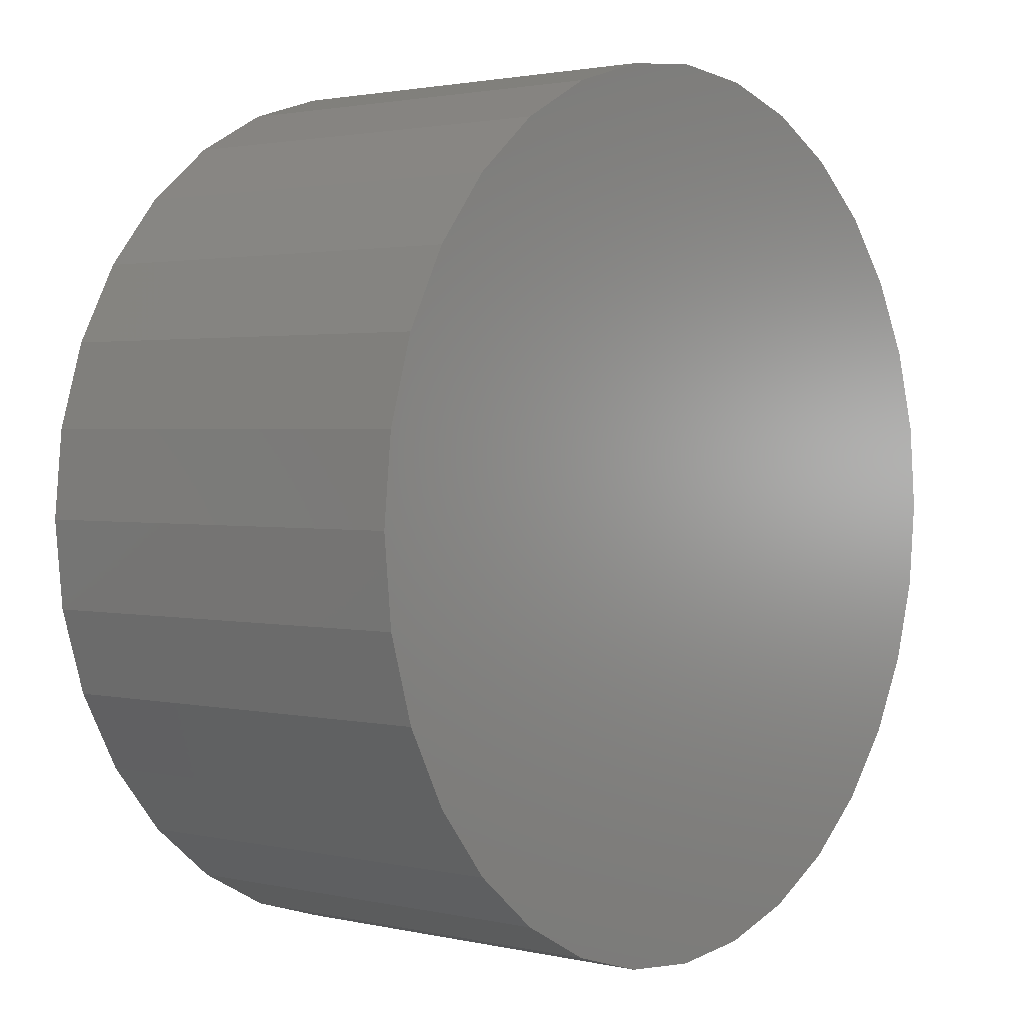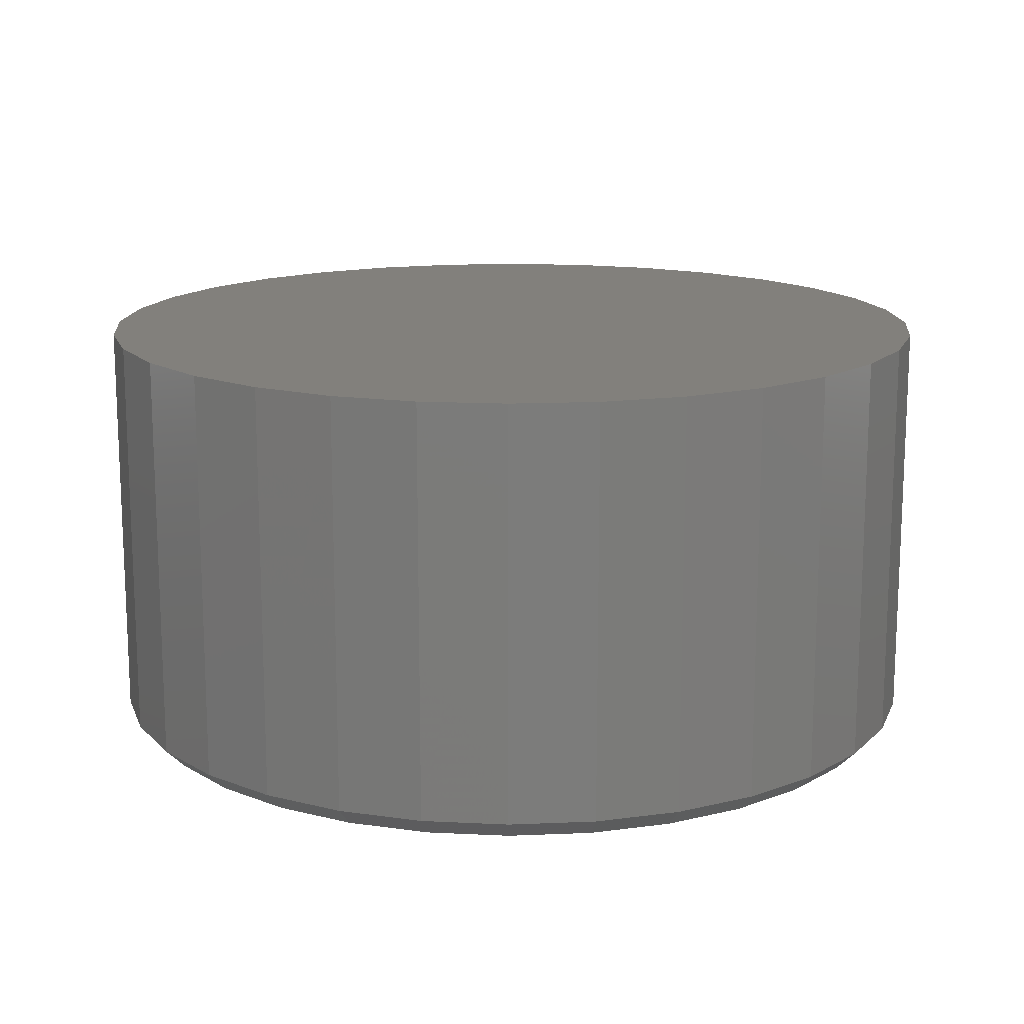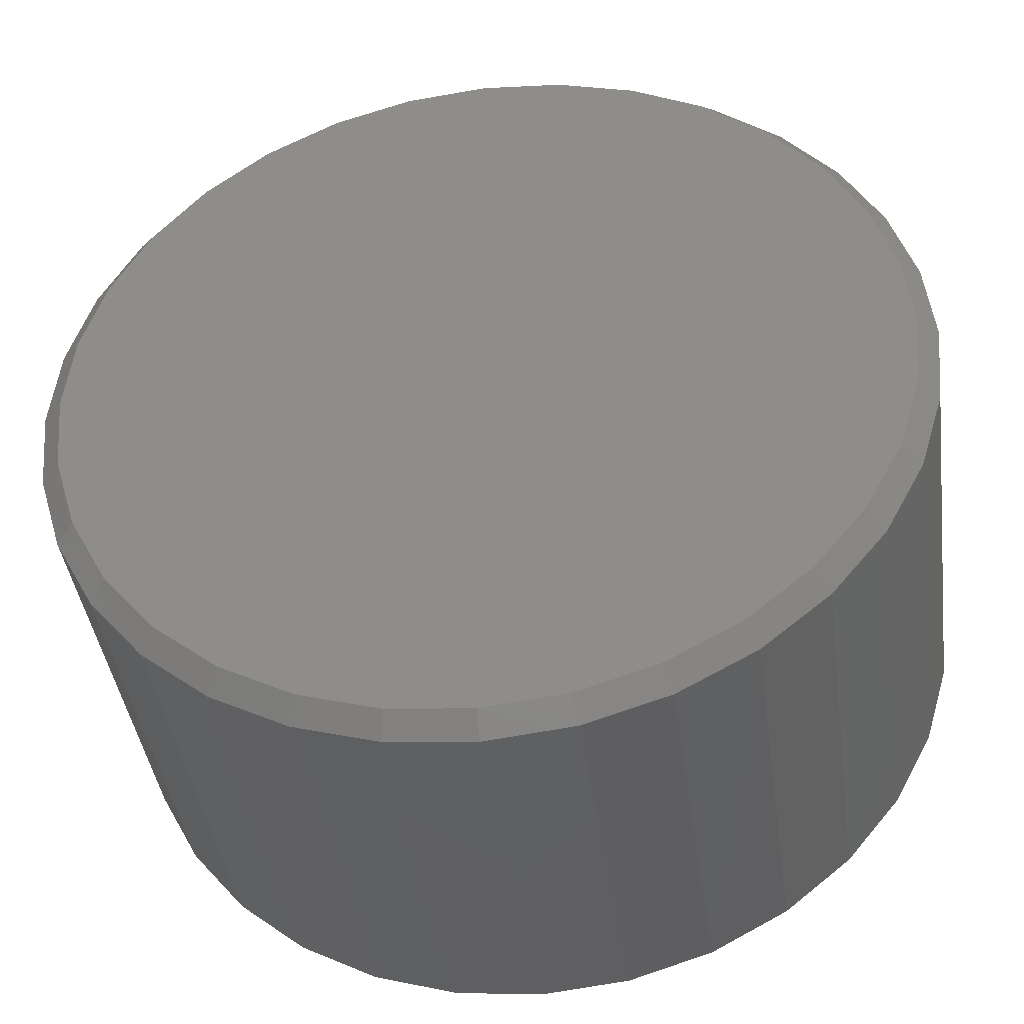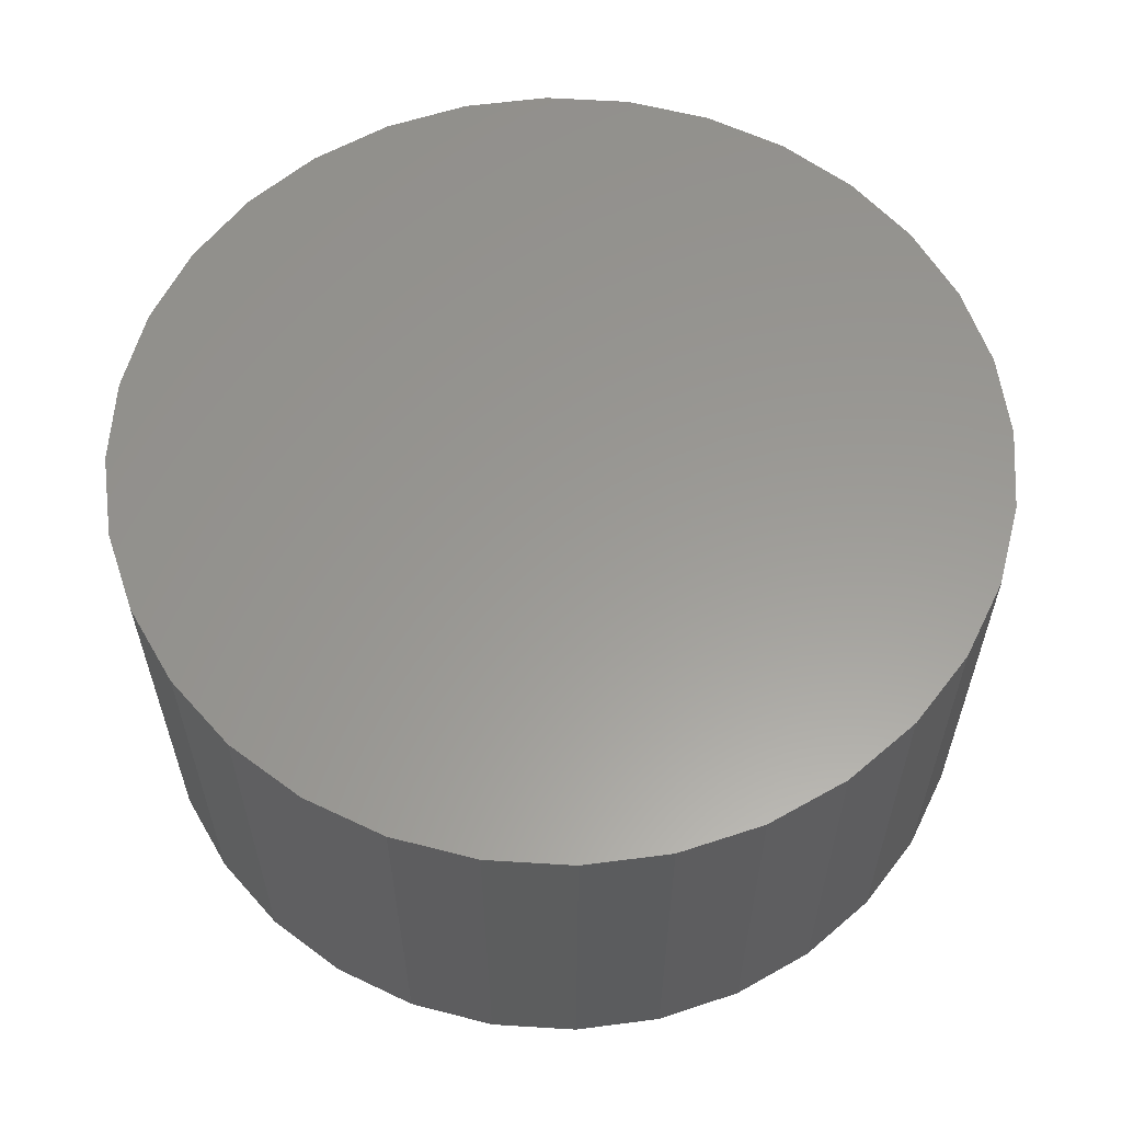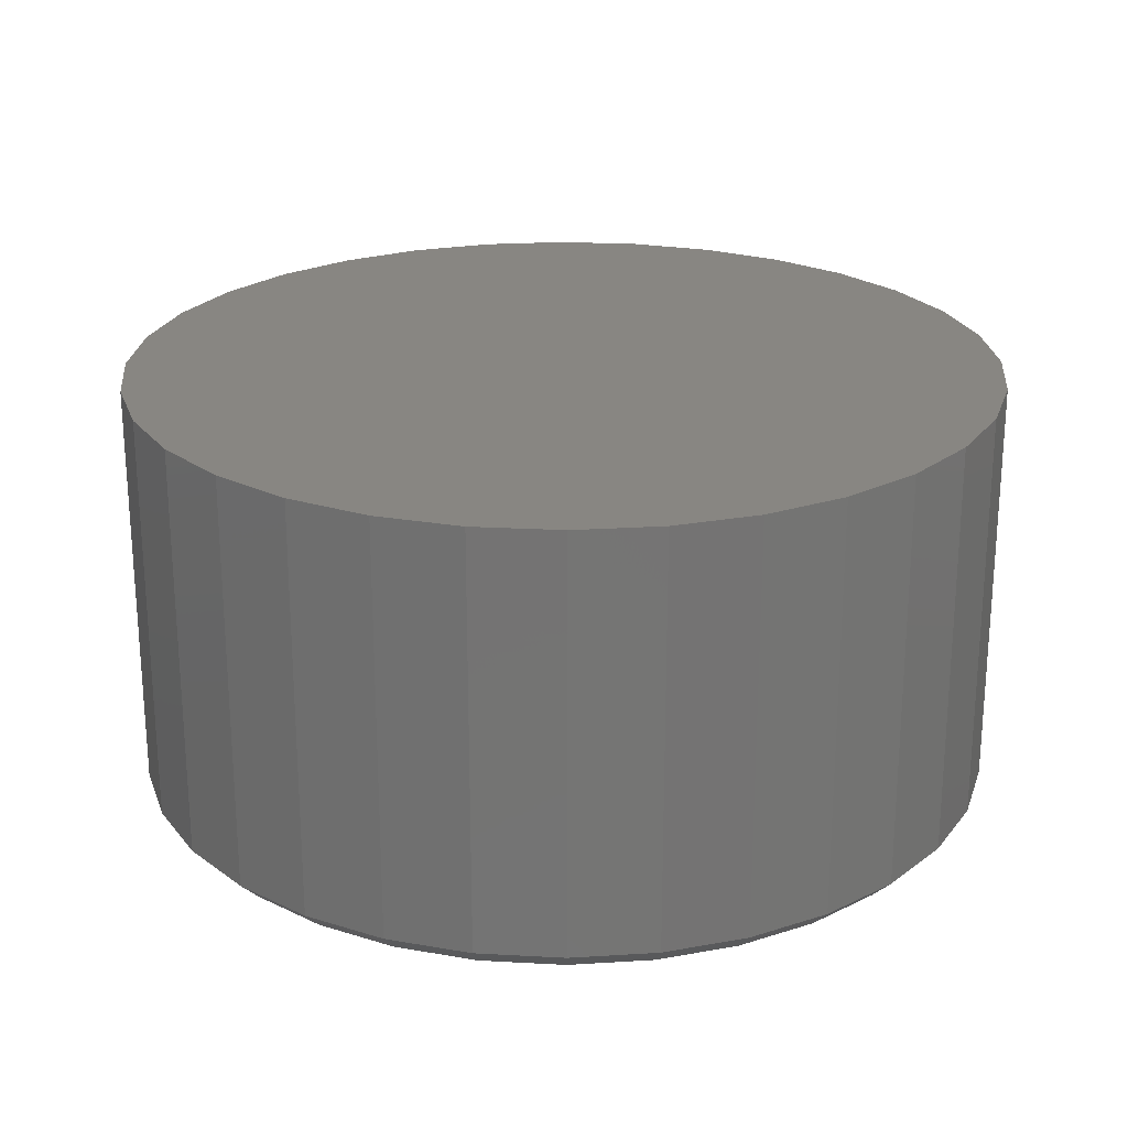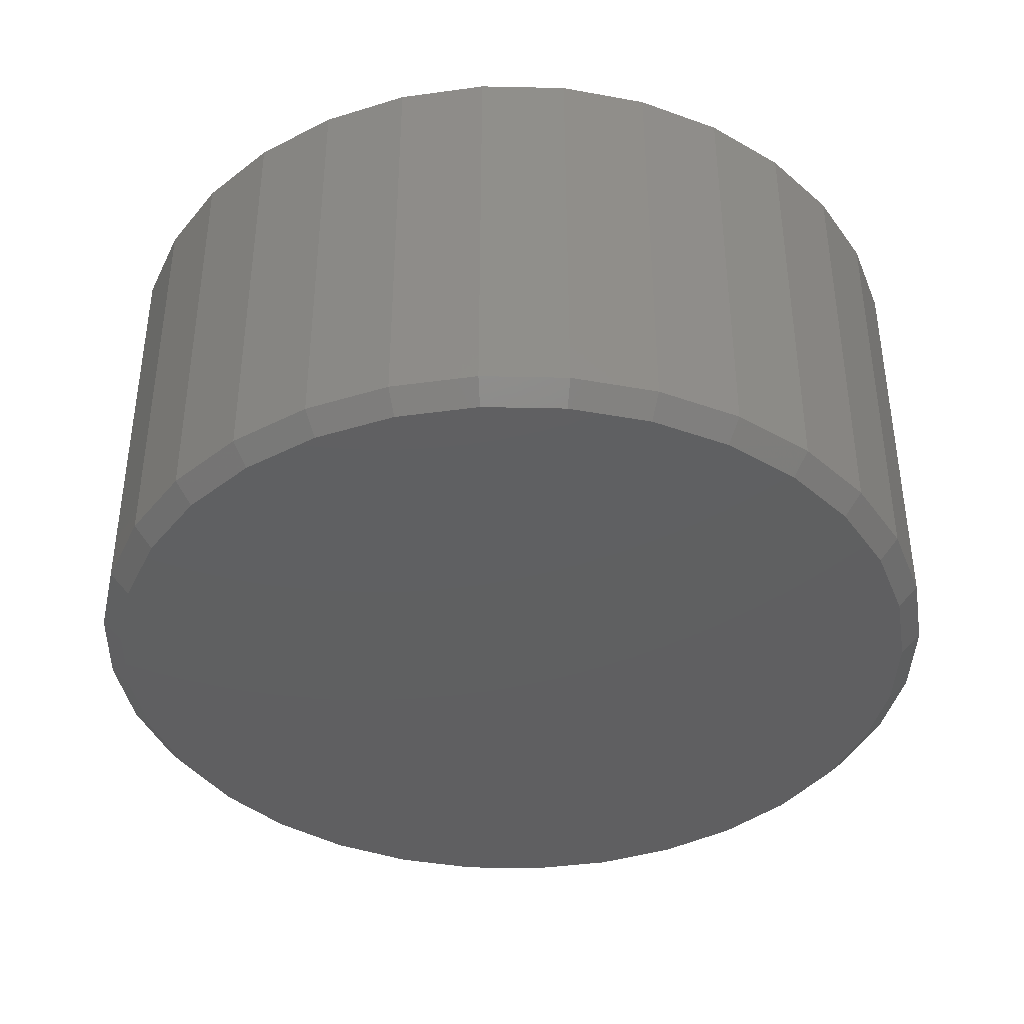
<metadata>
{"format":"stl","ext":"stl","renderer":"f3d","projection":"perspective","resolution":1024,"background":"white","views":[{"elev":1.9,"azim":-50.8,"up":"+Y"},{"elev":14.8,"azim":-168.3,"up":"+Z"},{"elev":-41.7,"azim":-172.1,"up":"+Y"},{"elev":59.5,"azim":155.5,"up":"+Z"},{"elev":23.3,"azim":-146.6,"up":"+Z"},{"elev":-39.8,"azim":-153.4,"up":"+Z"}]}
</metadata>
<code>
# stl→obj: 96 verts, 188 faces
v 0.03939 0.6484 0
v 0.1018 0.6423 0
v -0.02297 0.6423 0
v 0.03939 0.009128 0
v -0.02297 0.01527 0
v 0.1018 0.01527 0
v -0.08294 0.03346 0
v 0.1617 0.03346 0
v -0.1382 0.063 0
v 0.217 0.063 0
v -0.1866 0.1028 0
v 0.2654 0.1028 0
v -0.2264 0.1512 0
v 0.3052 0.1512 0
v -0.2559 0.2065 0
v 0.3347 0.2065 0
v -0.2741 0.2664 0
v 0.3529 0.2664 0
v -0.2803 0.3288 0
v 0.359 0.3288 0
v -0.2741 0.3911 0
v 0.3529 0.3911 0
v -0.2559 0.4511 0
v 0.3347 0.4511 0
v -0.2264 0.5064 0
v 0.3052 0.5064 0
v -0.1866 0.5548 0
v 0.2654 0.5548 0
v -0.1382 0.5946 0
v 0.217 0.5946 0
v -0.08294 0.6241 0
v 0.1617 0.6241 0
v 0.3747 0.3288 0.01562
v 0.3747 0.3288 0.3359
v 0.3682 0.2634 0.01562
v 0.3682 0.2634 0.3359
v 0.3491 0.2005 0.01562
v 0.3491 0.2005 0.3359
v 0.3182 0.1425 0.01562
v 0.3182 0.1425 0.3359
v 0.2765 0.0917 0.01562
v 0.2765 0.0917 0.3359
v 0.2257 0.05001 0.01562
v 0.2257 0.05001 0.3359
v 0.1677 0.01902 0.01562
v 0.1677 0.01902 0.3359
v 0.1048 -5.441e-05 0.01562
v 0.1048 -5.441e-05 0.3359
v 0.03939 -0.006497 0.01562
v 0.03939 -0.006497 0.3359
v -0.02602 -5.441e-05 0.01562
v -0.02602 -5.441e-05 0.3359
v -0.08891 0.01902 0.01562
v -0.08891 0.01902 0.3359
v -0.1469 0.05001 0.01562
v -0.1469 0.05001 0.3359
v -0.1977 0.0917 0.01562
v -0.1977 0.0917 0.3359
v -0.2394 0.1425 0.01562
v -0.2394 0.1425 0.3359
v -0.2704 0.2005 0.01562
v -0.2704 0.2005 0.3359
v -0.2894 0.2634 0.01562
v -0.2894 0.2634 0.3359
v -0.2959 0.3288 0.01562
v -0.2959 0.3288 0.3359
v -0.2894 0.3942 0.01562
v -0.2894 0.3942 0.3359
v -0.2704 0.4571 0.01562
v -0.2704 0.4571 0.3359
v -0.2394 0.5151 0.01562
v -0.2394 0.5151 0.3359
v -0.1977 0.5659 0.01562
v -0.1977 0.5659 0.3359
v -0.1469 0.6076 0.01562
v -0.1469 0.6076 0.3359
v -0.08891 0.6385 0.01562
v -0.08891 0.6385 0.3359
v -0.02602 0.6576 0.01562
v -0.02602 0.6576 0.3359
v 0.03939 0.6641 0.01562
v 0.03939 0.6641 0.3359
v 0.1048 0.6576 0.01562
v 0.1048 0.6576 0.3359
v 0.1677 0.6385 0.01562
v 0.1677 0.6385 0.3359
v 0.2257 0.6076 0.01562
v 0.2257 0.6076 0.3359
v 0.2765 0.5659 0.01562
v 0.2765 0.5659 0.3359
v 0.3182 0.5151 0.01562
v 0.3182 0.5151 0.3359
v 0.3491 0.4571 0.01562
v 0.3491 0.4571 0.3359
v 0.3682 0.3942 0.01562
v 0.3682 0.3942 0.3359
f 1 2 3
f 4 5 6
f 6 5 7
f 6 7 8
f 8 7 9
f 8 9 10
f 10 9 11
f 10 11 12
f 12 11 13
f 12 13 14
f 14 13 15
f 14 15 16
f 16 15 17
f 16 17 18
f 18 17 19
f 18 19 20
f 20 19 21
f 20 21 22
f 22 21 23
f 22 23 24
f 24 23 25
f 24 25 26
f 26 25 27
f 26 27 28
f 28 27 29
f 28 29 30
f 30 29 31
f 30 31 32
f 32 31 3
f 32 3 2
f 33 34 35
f 35 34 36
f 35 36 37
f 37 36 38
f 37 38 39
f 39 38 40
f 39 40 41
f 41 40 42
f 41 42 43
f 43 42 44
f 43 44 45
f 45 44 46
f 45 46 47
f 47 46 48
f 47 48 49
f 49 48 50
f 49 50 51
f 51 50 52
f 51 52 53
f 53 52 54
f 53 54 55
f 55 54 56
f 55 56 57
f 57 56 58
f 57 58 59
f 59 58 60
f 59 60 61
f 61 60 62
f 61 62 63
f 63 62 64
f 63 64 65
f 65 64 66
f 65 66 67
f 67 66 68
f 67 68 69
f 69 68 70
f 69 70 71
f 71 70 72
f 71 72 73
f 73 72 74
f 73 74 75
f 75 74 76
f 75 76 77
f 77 76 78
f 77 78 79
f 79 78 80
f 79 80 81
f 81 80 82
f 81 82 83
f 83 82 84
f 83 84 85
f 85 84 86
f 85 86 87
f 87 86 88
f 87 88 89
f 89 88 90
f 89 90 91
f 91 90 92
f 91 92 93
f 93 92 94
f 93 94 95
f 95 94 96
f 95 96 33
f 33 96 34
f 81 2 1
f 1 79 81
f 30 87 28
f 28 87 89
f 28 89 26
f 26 89 91
f 26 91 24
f 24 91 93
f 24 93 22
f 22 93 95
f 22 95 20
f 20 95 33
f 75 29 73
f 73 29 27
f 73 27 71
f 71 27 25
f 71 25 69
f 69 25 23
f 69 23 67
f 67 23 21
f 67 21 65
f 65 21 19
f 87 30 85
f 85 30 32
f 85 32 83
f 83 32 2
f 83 2 81
f 29 75 31
f 31 75 77
f 31 77 3
f 3 77 79
f 3 79 1
f 49 5 4
f 4 47 49
f 9 55 11
f 11 55 57
f 11 57 13
f 13 57 59
f 13 59 15
f 15 59 61
f 15 61 17
f 17 61 63
f 17 63 19
f 19 63 65
f 43 10 41
f 41 10 12
f 41 12 39
f 39 12 14
f 39 14 37
f 37 14 16
f 37 16 35
f 35 16 18
f 35 18 33
f 33 18 20
f 55 9 53
f 53 9 7
f 53 7 51
f 51 7 5
f 51 5 49
f 10 43 8
f 8 43 45
f 8 45 6
f 6 45 47
f 6 47 4
f 80 84 82
f 84 80 86
f 86 80 78
f 86 78 88
f 88 78 76
f 88 76 90
f 90 76 74
f 90 74 92
f 92 74 72
f 92 72 94
f 94 72 70
f 94 70 96
f 96 70 68
f 96 68 34
f 34 68 66
f 34 66 36
f 36 66 64
f 36 64 38
f 38 64 62
f 38 62 40
f 40 62 60
f 40 60 42
f 42 60 58
f 42 58 44
f 44 58 56
f 44 56 46
f 46 56 54
f 46 54 48
f 48 54 52
f 48 52 50

</code>
